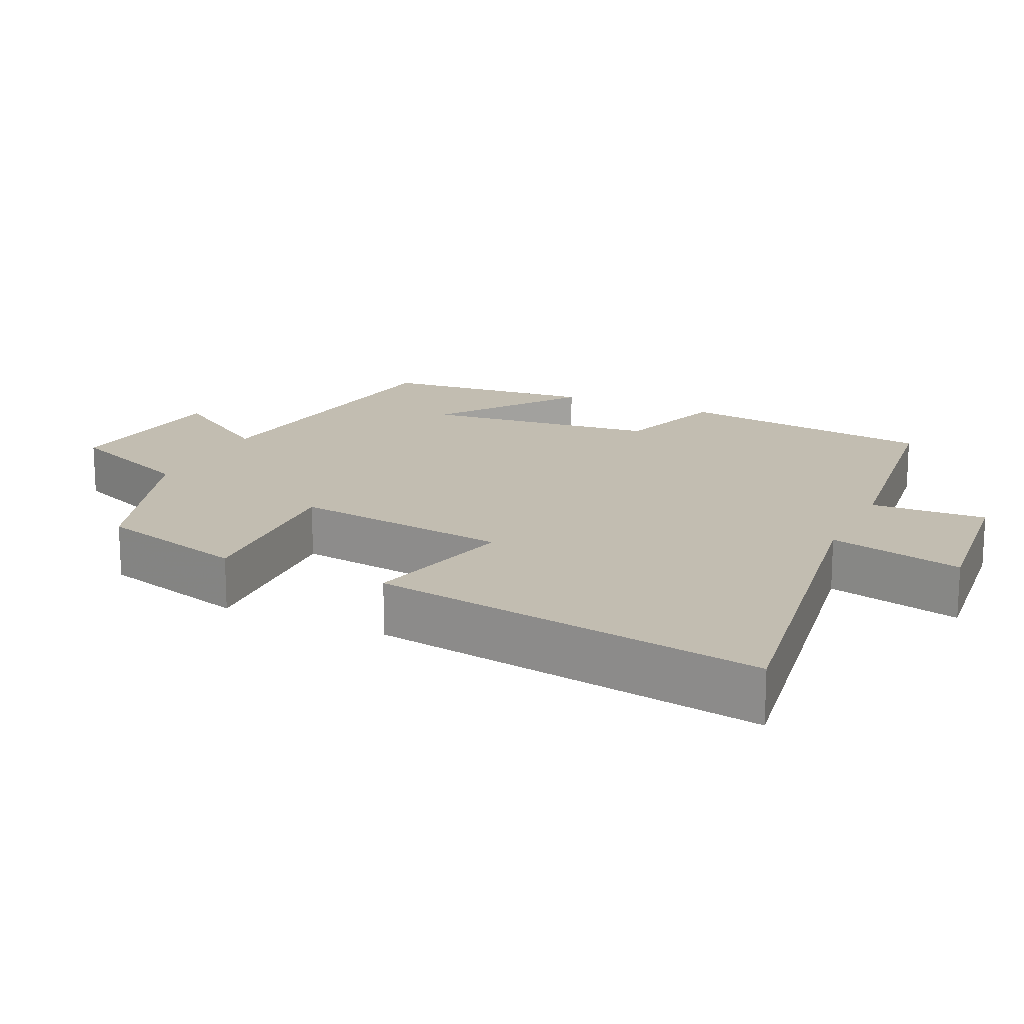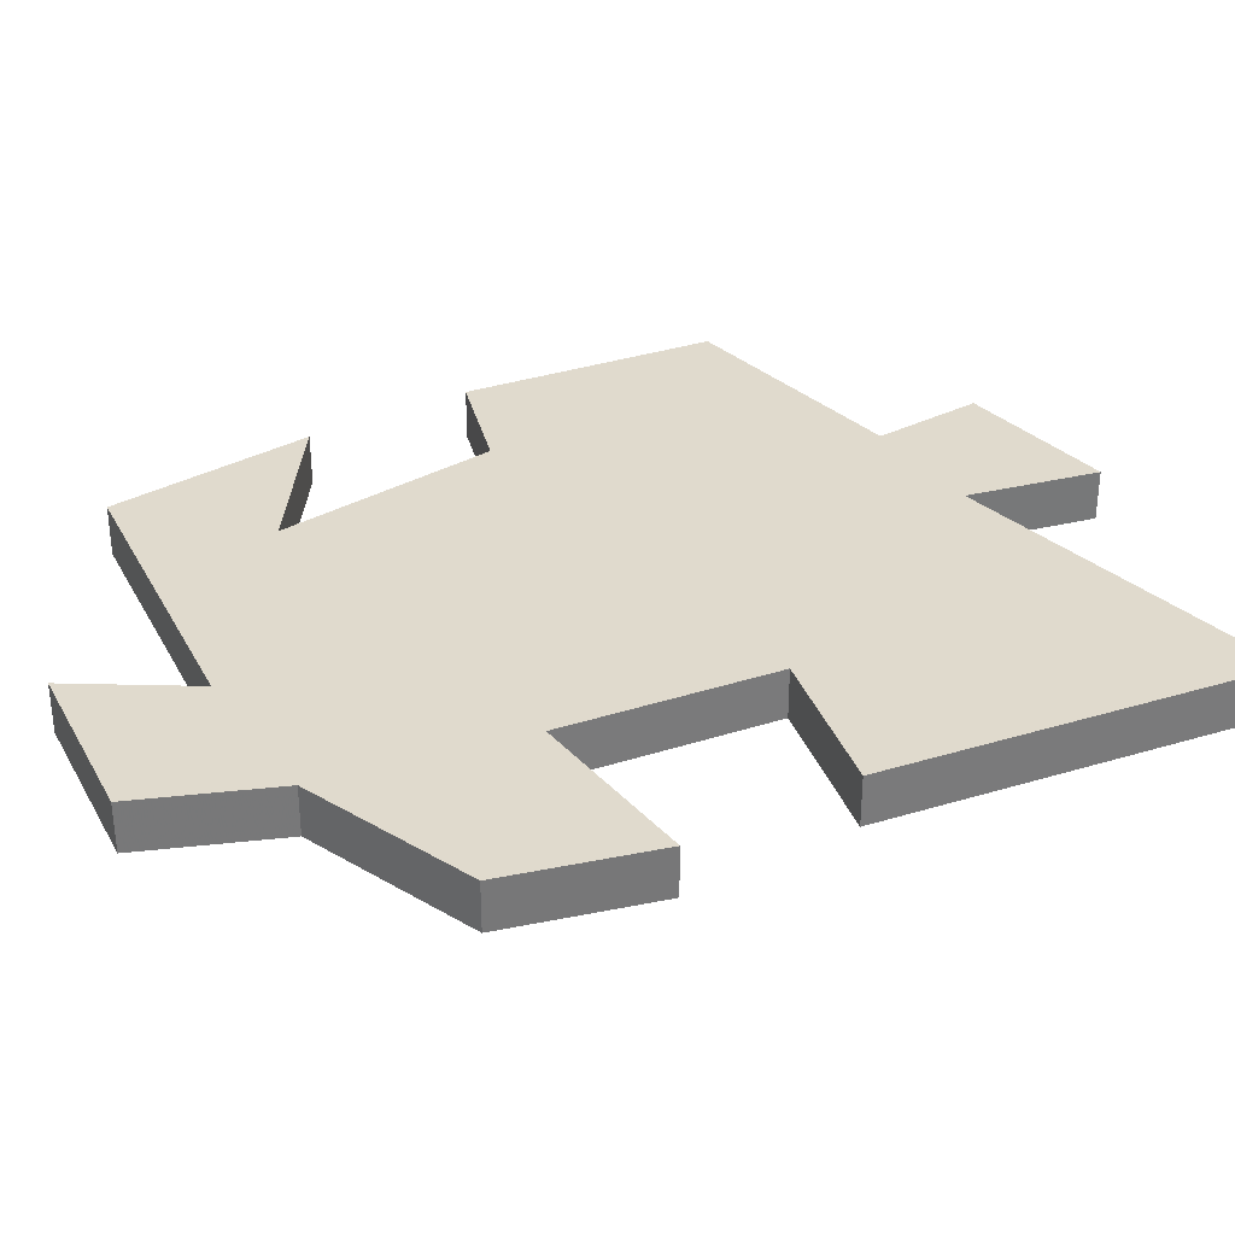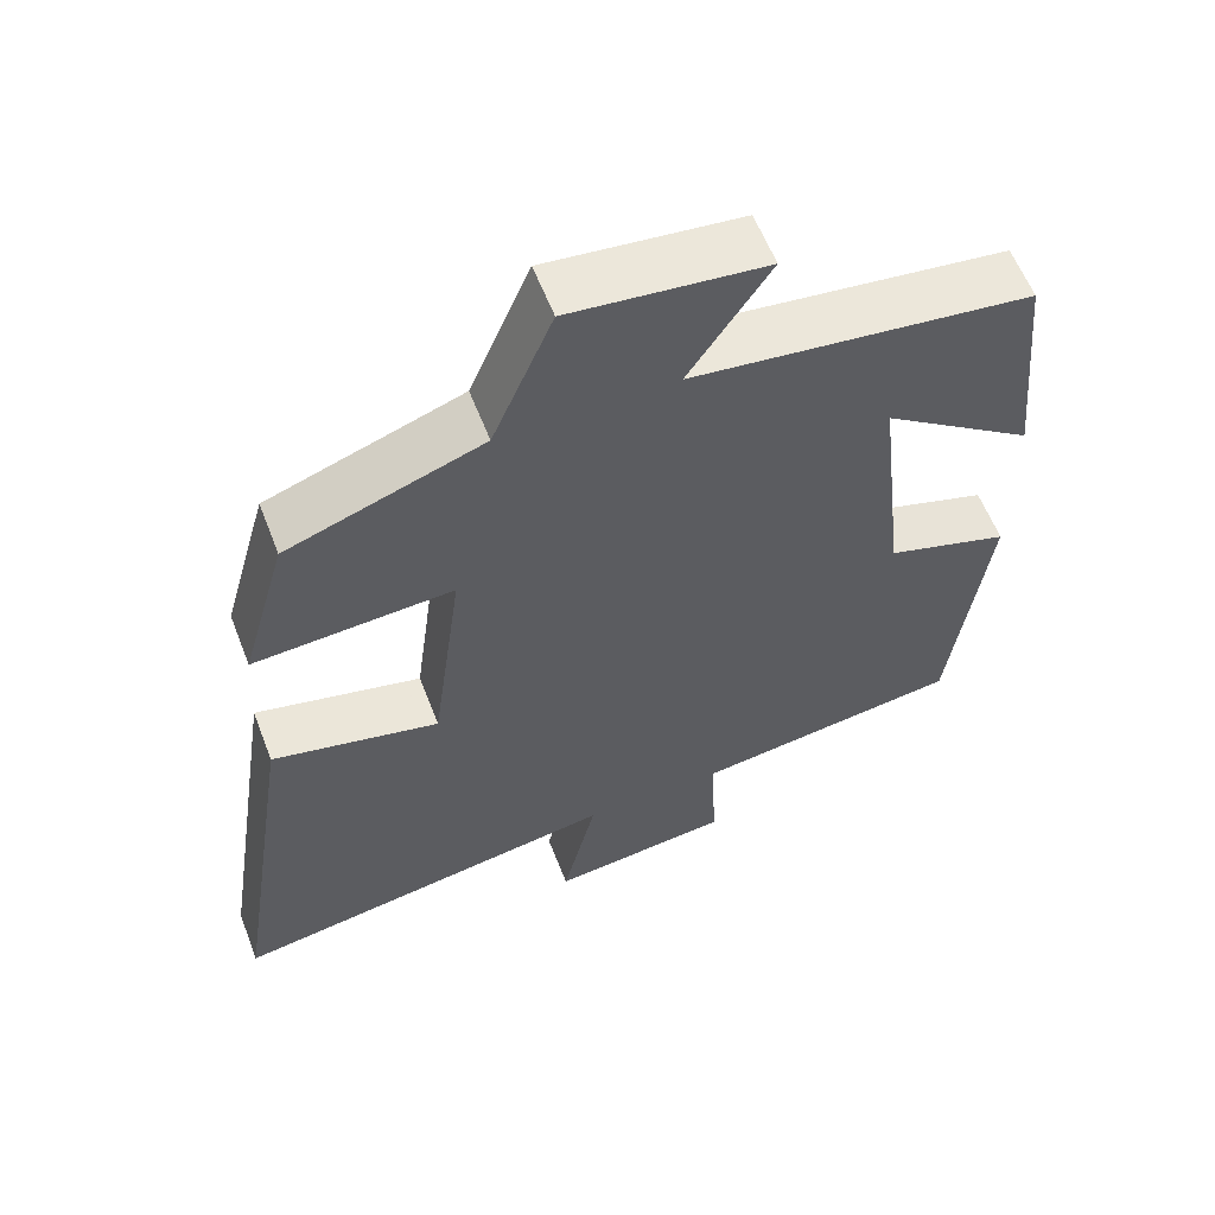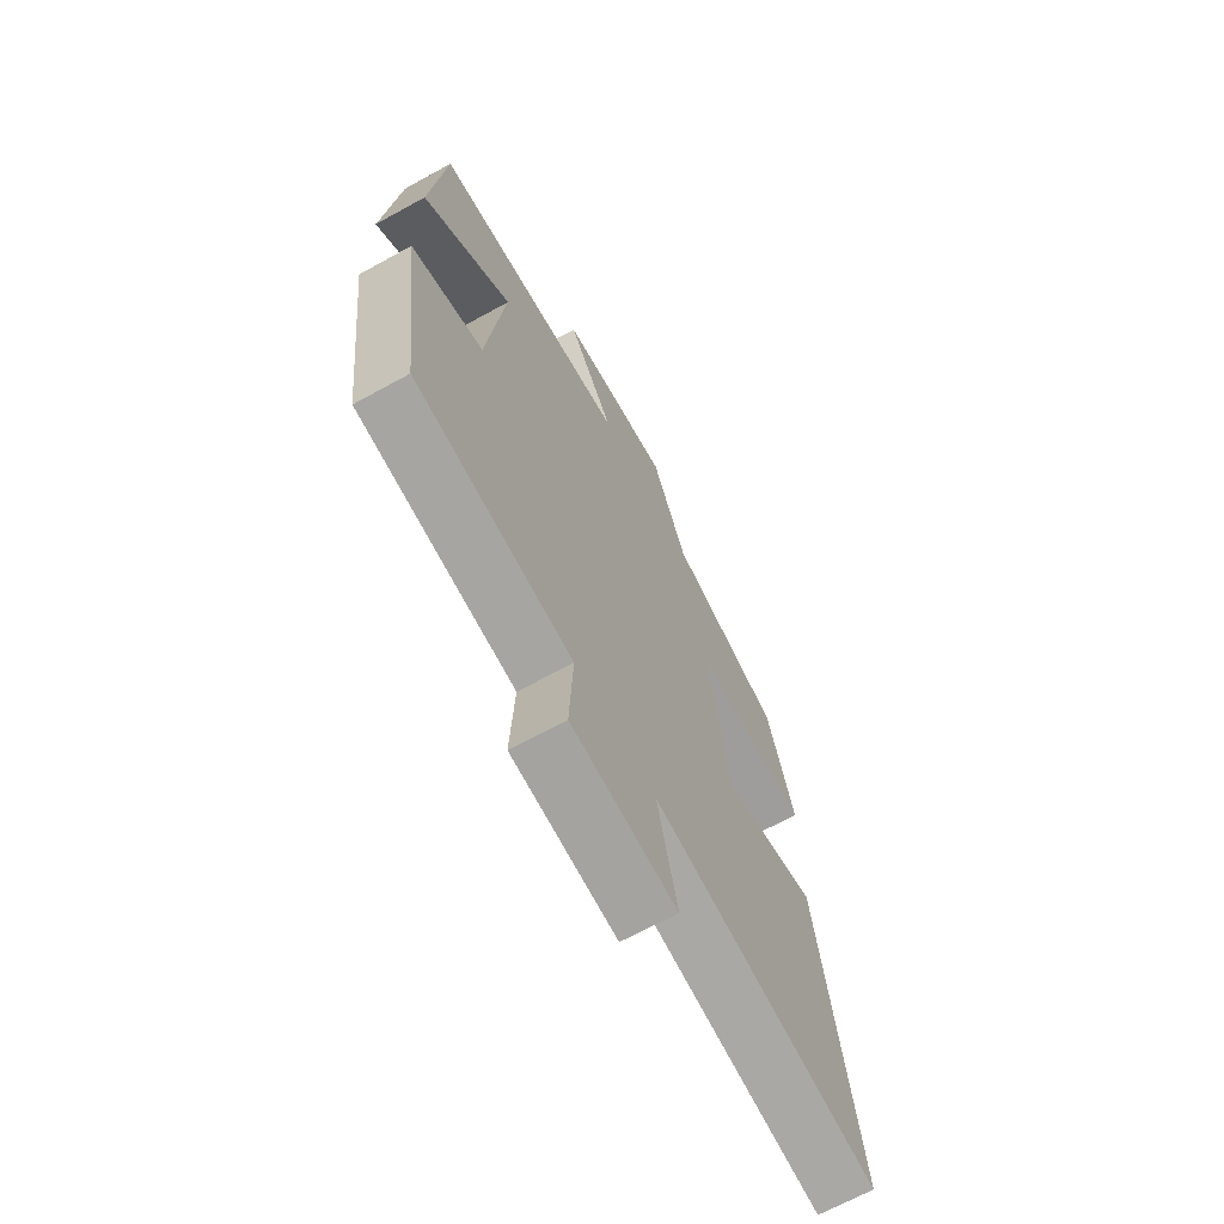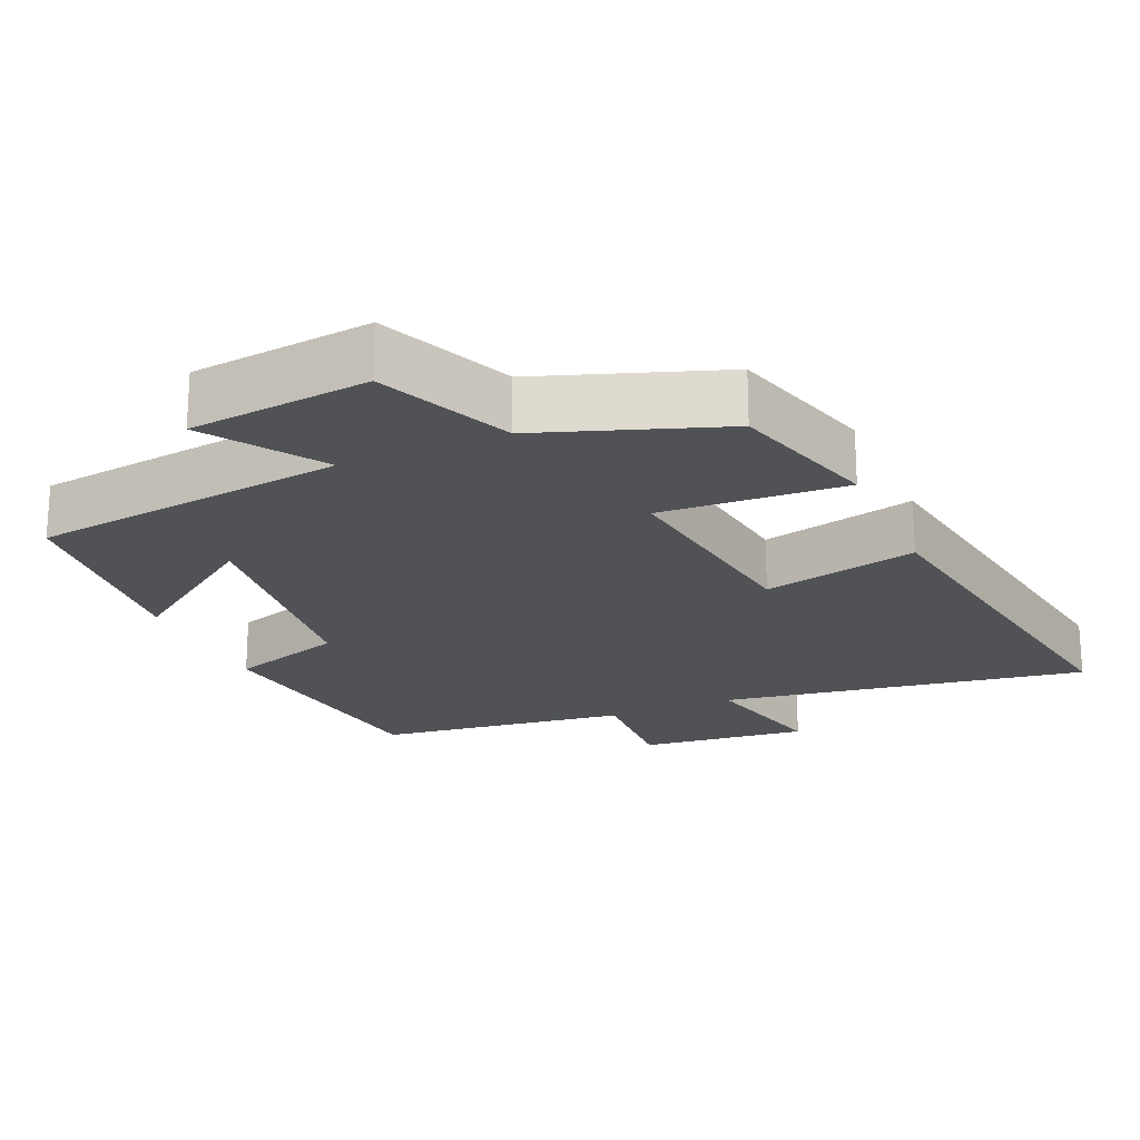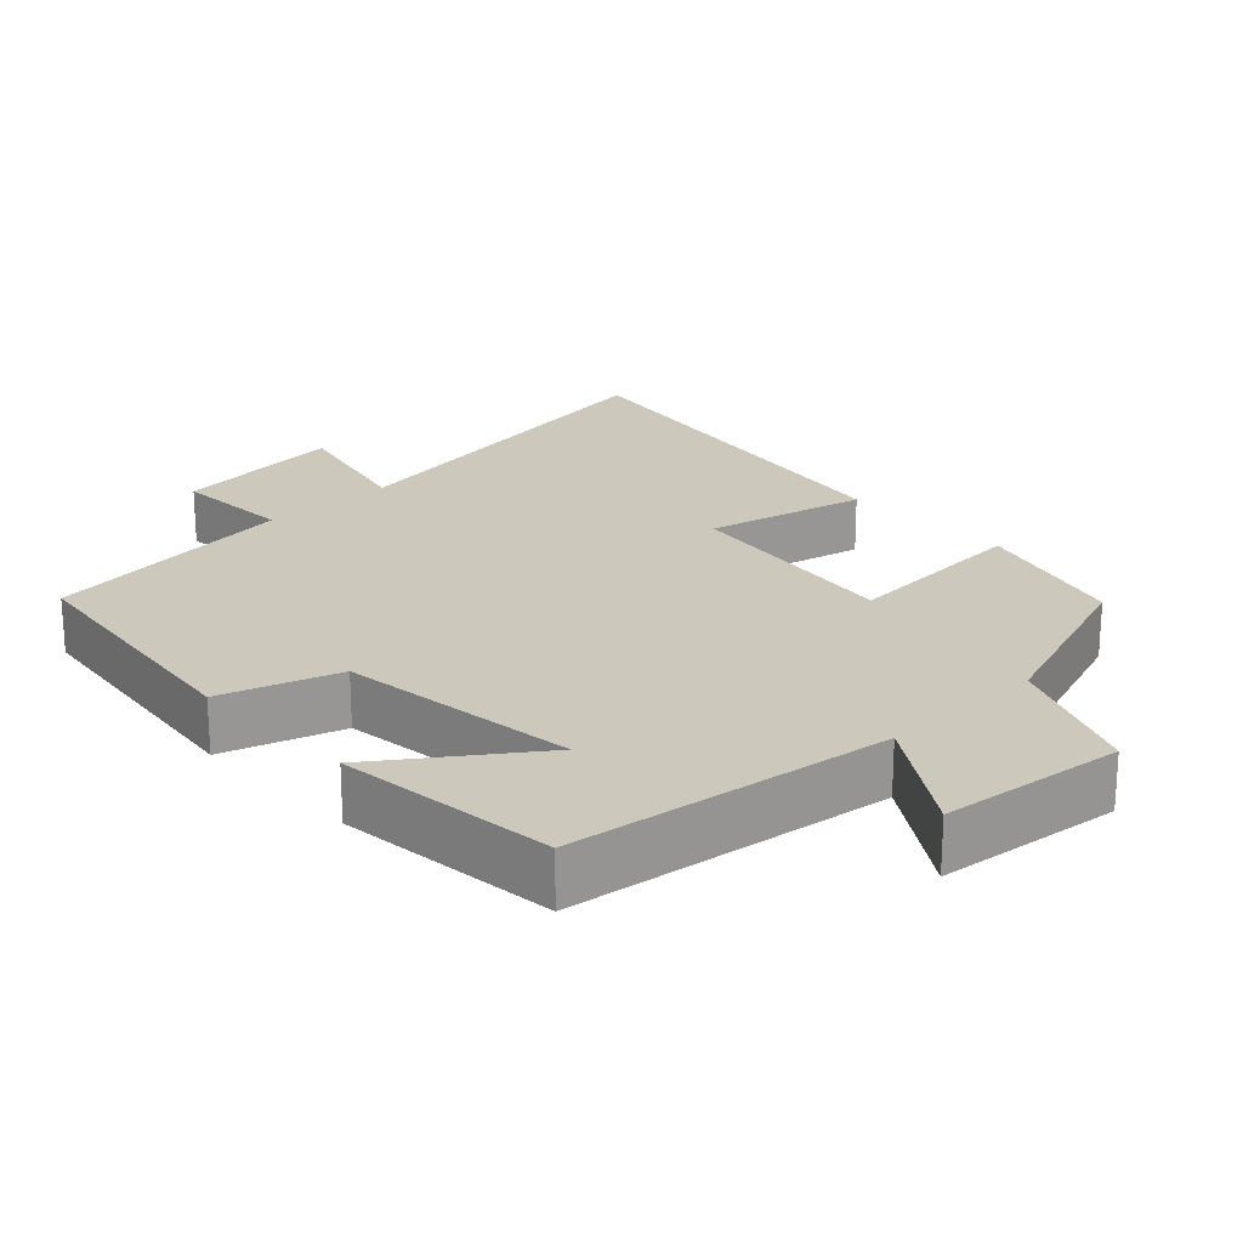
<metadata>
{"format":"obj","ext":"obj","renderer":"f3d","projection":"perspective","resolution":1024,"background":"white","views":[{"elev":16.9,"azim":115.3,"up":"+Y"},{"elev":33.0,"azim":58.4,"up":"+Y"},{"elev":59.4,"azim":158.9,"up":"+Z"},{"elev":-67.8,"azim":-61.2,"up":"+Z"},{"elev":-21.0,"azim":23.7,"up":"+Y"},{"elev":22.1,"azim":-43.5,"up":"+Y"}]}
</metadata>
<code>
v 0.441 0.07 0.412
v 0.5 0.07 0.203
v 0.245 0.07 0.218
v 0.285 0.07 -0.086
v 0.5 0.07 -0.035
v 0.584 0.07 -0.582
v 0.077 0.07 -0.5
v 0.121 0.07 -0.687
v -0.113 0.07 -0.661
v -0.105 0.07 -0.5
v -0.453 0.07 -0.454
v -0.5 0.07 -0.092
v -0.341 0.07 -0.041
v -0.303 0.07 0.285
v -0.5 0.07 0.144
v -0.47 0.07 0.444
v -0.033 0.07 0.5
v -0.137 0.07 0.657
v 0.113 0.07 0.685
v 0.191 0.07 0.5
v 0.441 0 0.412
v 0.5 0 0.203
v 0.245 0 0.218
v 0.285 0 -0.086
v 0.5 0 -0.035
v 0.584 0 -0.582
v 0.077 0 -0.5
v 0.121 0 -0.687
v -0.113 0 -0.661
v -0.105 0 -0.5
v -0.453 0 -0.454
v -0.5 0 -0.092
v -0.341 0 -0.041
v -0.303 0 0.285
v -0.5 0 0.144
v -0.47 0 0.444
v -0.033 0 0.5
v -0.137 0 0.657
v 0.113 0 0.685
v 0.191 0 0.5
f 17 18 19 20
f 14 15 16 17
f 13 14 17 20
f 10 11 12 13
f 10 13 20
f 7 8 9 10
f 7 10 20
f 4 5 6 7
f 3 4 7 20
f 1 2 3 20
f 40 39 38 37
f 37 36 35 34
f 40 37 34 33
f 33 32 31 30
f 40 33 30
f 30 29 28 27
f 40 30 27
f 27 26 25 24
f 40 27 24 23
f 40 23 22 21
f 1 21 22 2
f 2 22 23 3
f 3 23 24 4
f 4 24 25 5
f 5 25 26 6
f 6 26 27 7
f 7 27 28 8
f 8 28 29 9
f 9 29 30 10
f 10 30 31 11
f 11 31 32 12
f 12 32 33 13
f 13 33 34 14
f 14 34 35 15
f 15 35 36 16
f 16 36 37 17
f 17 37 38 18
f 18 38 39 19
f 19 39 40 20
f 20 40 21 1

</code>
